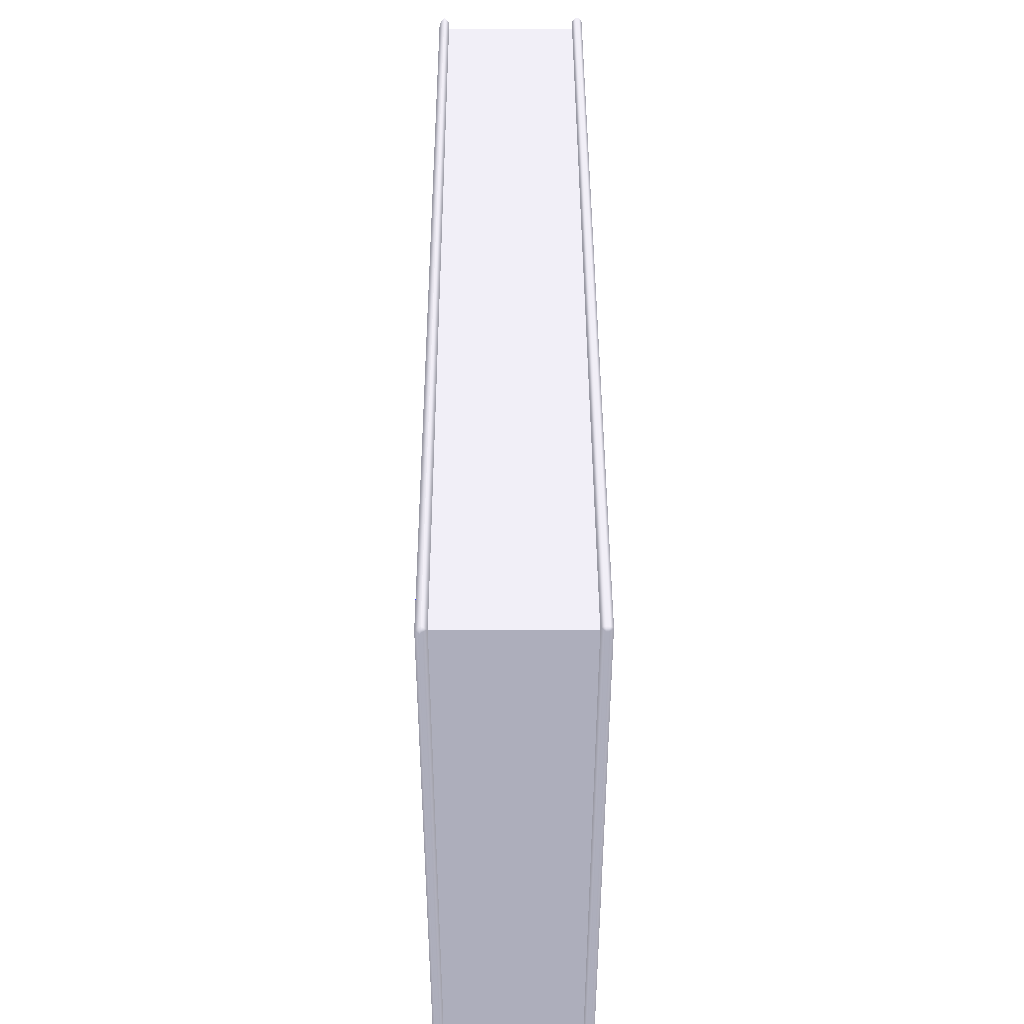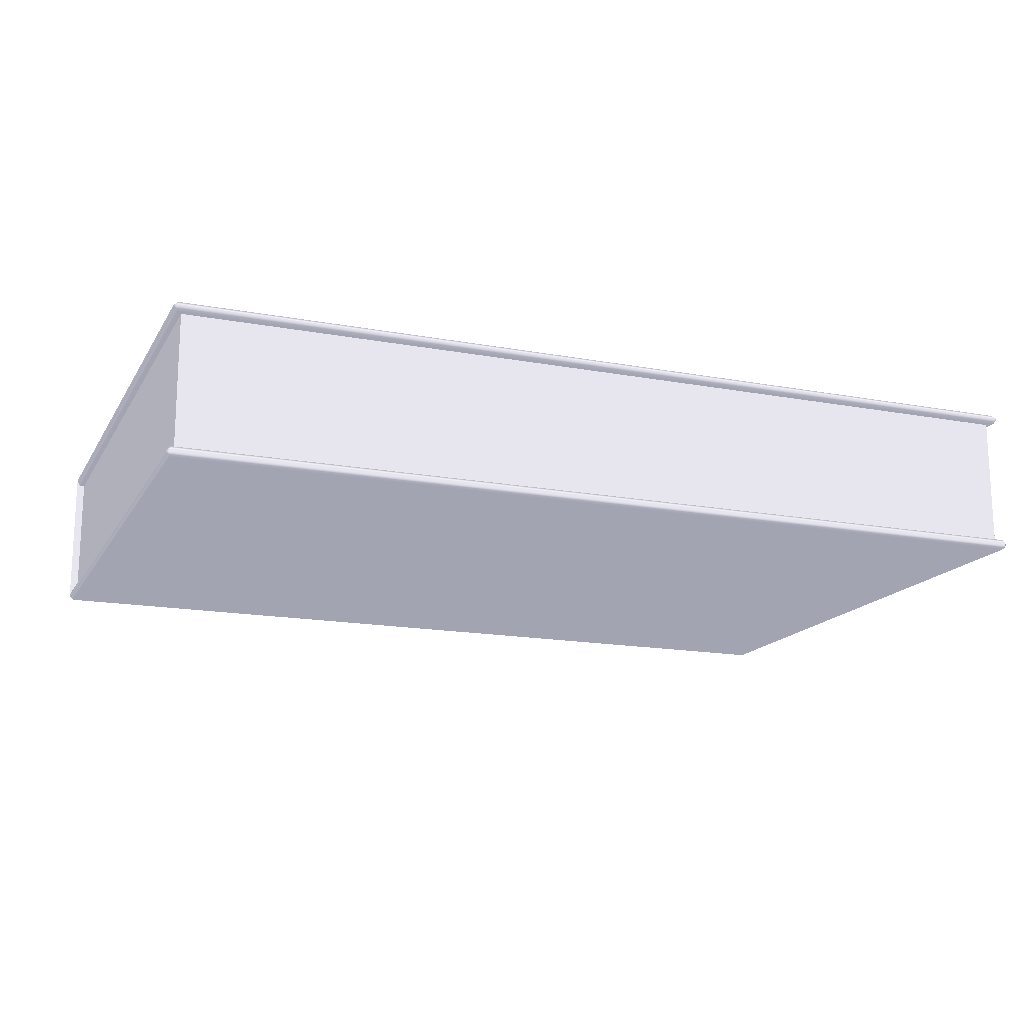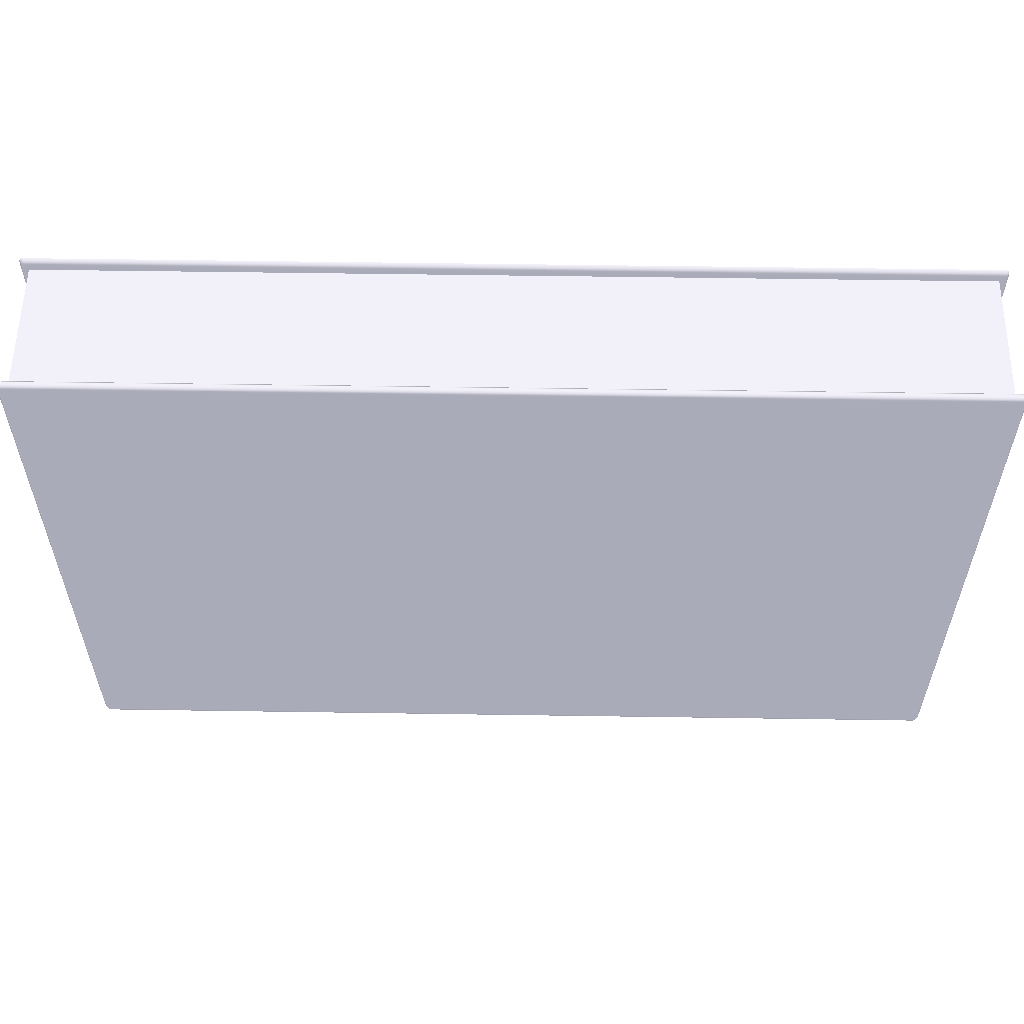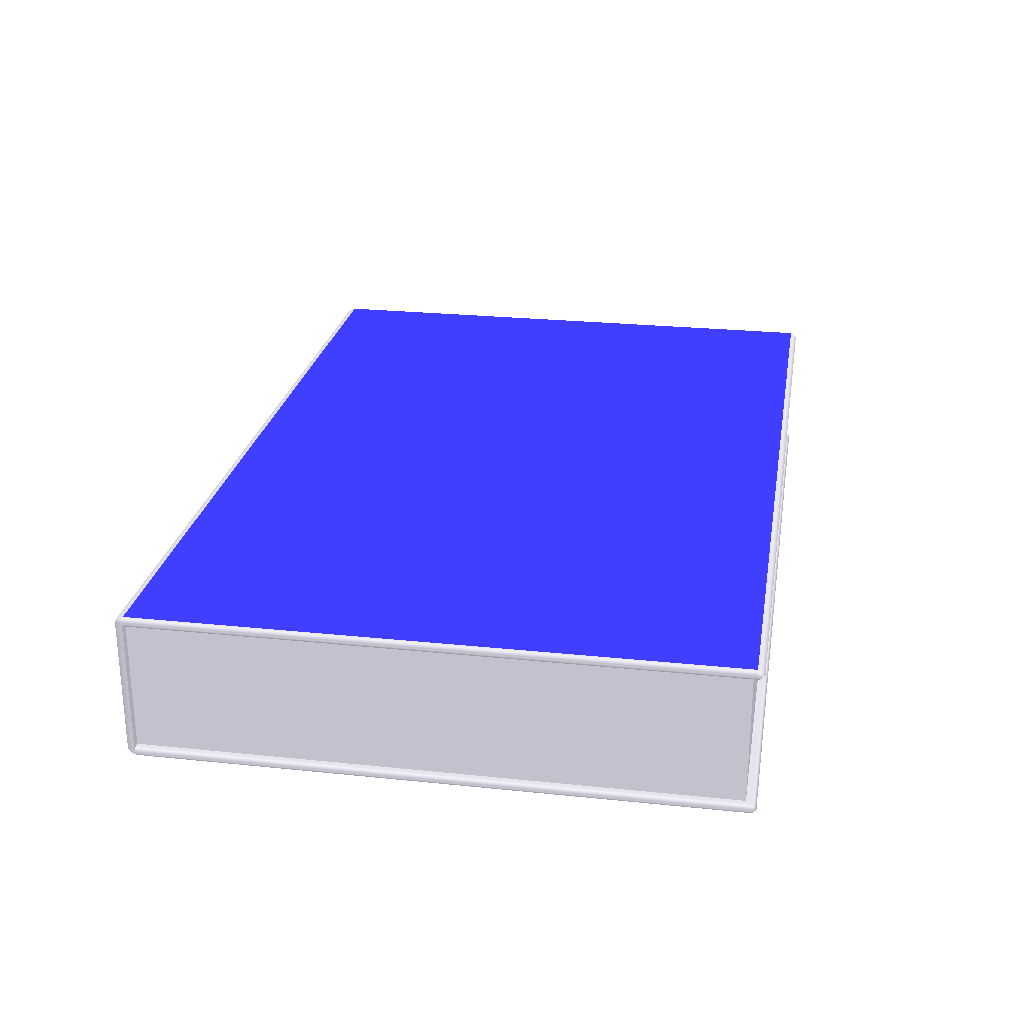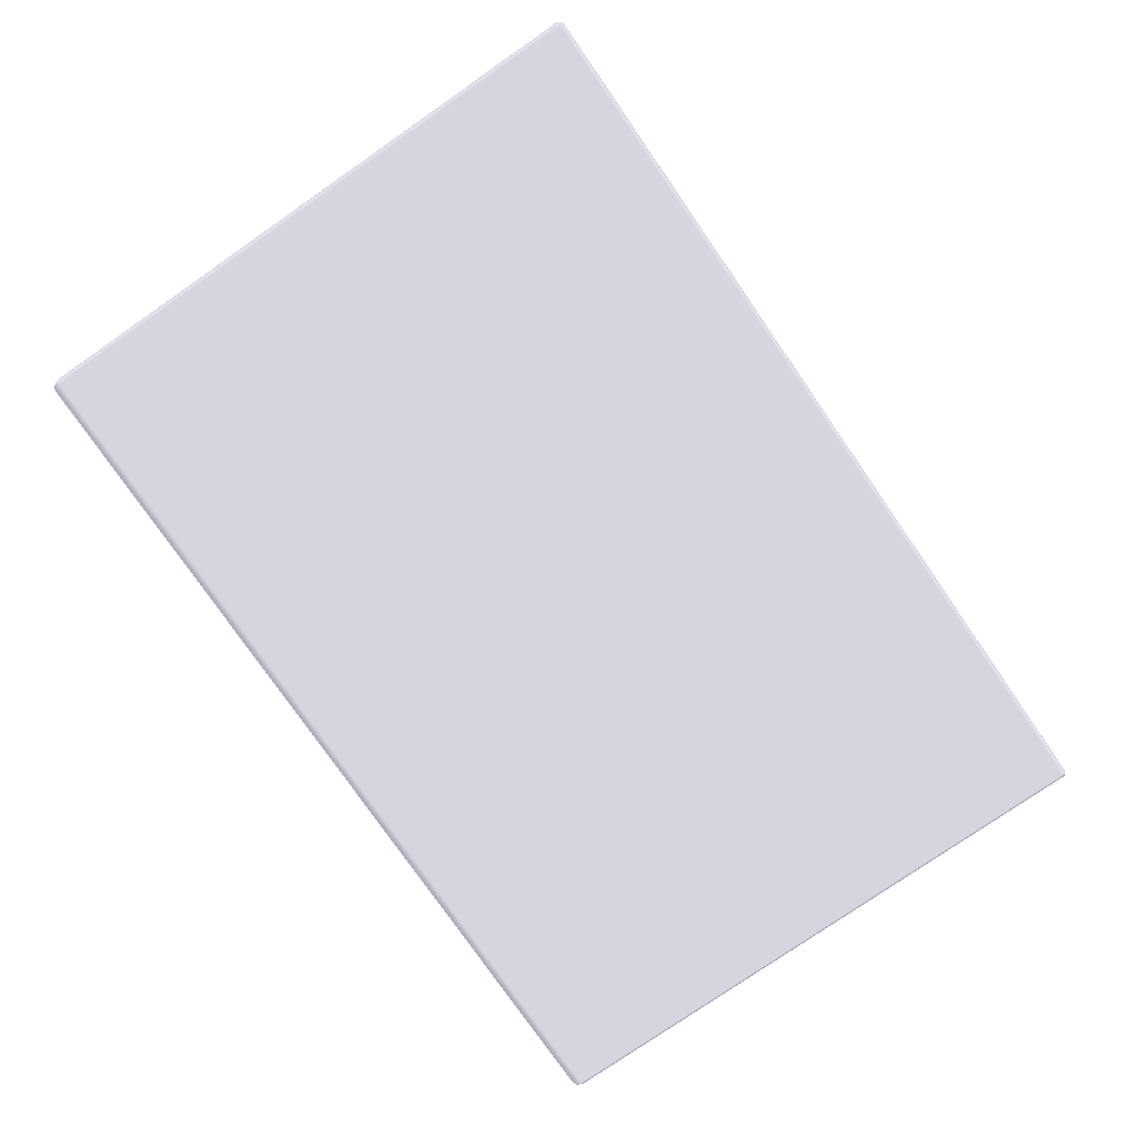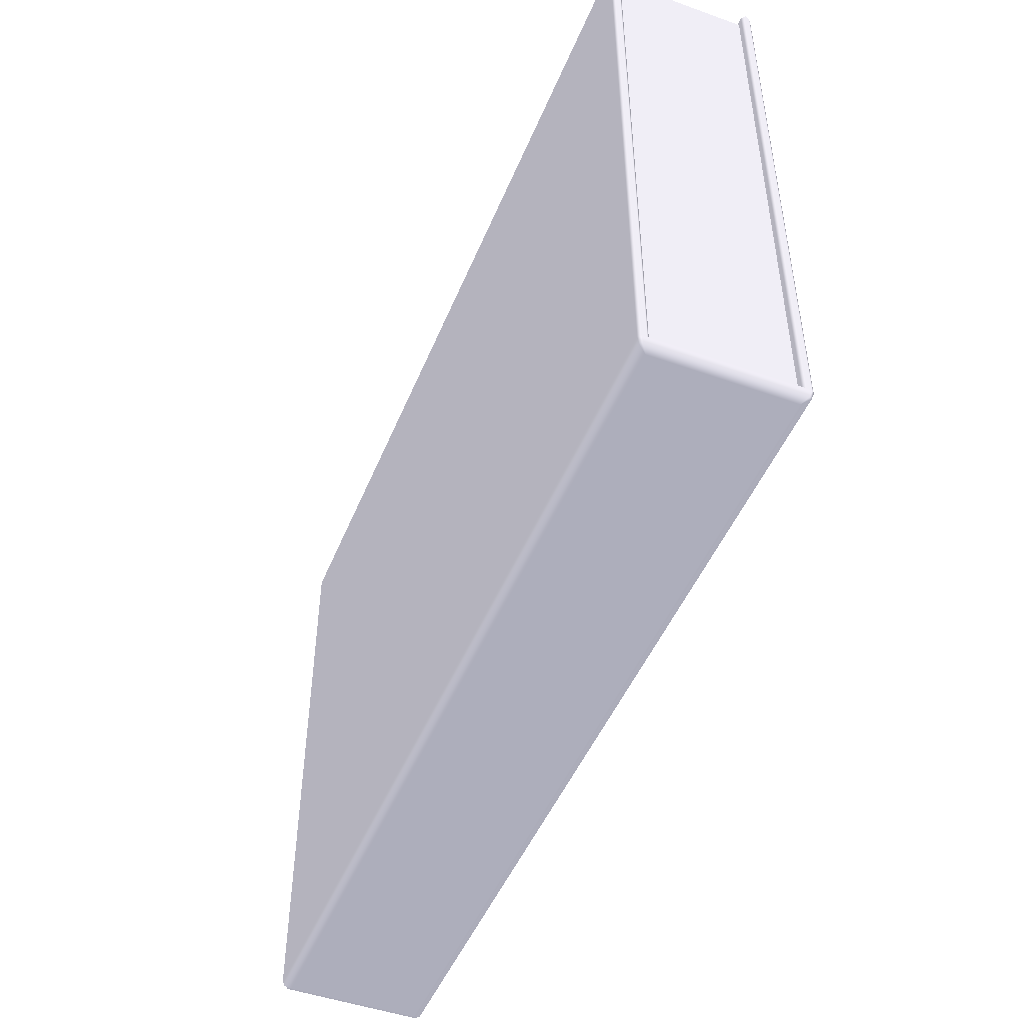
<metadata>
{"format":"obj","ext":"obj","renderer":"f3d","projection":"perspective","resolution":1024,"background":"white","views":[{"elev":43.3,"azim":89.8,"up":"+Y"},{"elev":-16.2,"azim":158.9,"up":"+Z"},{"elev":56.8,"azim":-179.1,"up":"+Y"},{"elev":25.2,"azim":99.6,"up":"+Z"},{"elev":-77.8,"azim":124.7,"up":"+Z"},{"elev":-48.1,"azim":-111.8,"up":"+Y"}]}
</metadata>
<code>
g Body_01
v 0.009915 -6.708e-05 0.0015 0.1373 0.1373 0.9098
v 0.001075 -6.708e-05 0.0015 0.1373 0.1373 0.9098
v 0.001075 -0.0059 0.0015 0.1373 0.1373 0.9098
v 0.009915 -0.0059 0.0015 0.1373 0.1373 0.9098
f 1 2 3
f 3 4 1
v 0.009955 -0.0059 4e-05 0.4941 0.4941 0.5255
v 0.009894 -0.005976 3.558e-05 0.4941 0.4941 0.5255
v 0.009904 -0.005958 1.886e-05 0.4941 0.4941 0.5255
v 0.009915 -0.0059 0 0.4941 0.4941 0.5255
v 0.009919 -0.005976 6.135e-05 0.4941 0.4941 0.5255
v 0.009912 -0.005982 6.555e-05 0.4941 0.4941 0.5255
v 0.009855 -0.006 0.0001 0.4941 0.4941 0.5255
v 0.001088 -0.005958 1.861e-05 0.4941 0.4941 0.5255
v 0.001093 -0.005967 2.576e-05 0.4941 0.4941 0.5255
v 0.001145 -0.006 0.0001 0.4941 0.4941 0.5255
v 0.001075 -0.0059 0 0.4941 0.4941 0.5255
v 0.009955 -4e-05 4e-05 0.4941 0.4941 0.5255
v 0.009915 -4e-05 0 0.4941 0.4941 0.5255
v 0.001075 -4e-05 0 0.4941 0.4941 0.5255
v 0.001071 -0.005967 4.803e-05 0.4941 0.4941 0.5255
v 0.001064 -0.005958 4.303e-05 0.4941 0.4941 0.5255
v 0.001045 -0.0059 3e-05 0.4941 0.4941 0.5255
v 0.009855 -0.006 0.0014 0.4941 0.4941 0.5255
v 0.001145 -0.006 0.0014 0.4941 0.4941 0.5255
v 0.009915 0 4e-05 0.4941 0.4941 0.5255
v 0.009955 -4e-05 6e-05 0.4941 0.4941 0.5255
v 0.009955 -0.0059 6e-05 0.4941 0.4941 0.5255
v 0.009915 0 6e-05 0.4941 0.4941 0.5255
v 0.001075 0 4e-05 0.4941 0.4941 0.5255
v 0.001045 -0.001987 3e-05 0.4941 0.4941 0.5255
v 0.001045 -0.001008 3e-05 0.4941 0.4941 0.5255
v 0.001045 -0.002965 3e-05 0.4941 0.4941 0.5255
v 0.001045 -0.003943 3e-05 0.4941 0.4941 0.5255
v 0.001045 -0.004922 3e-05 0.4941 0.4941 0.5255
v 0.001045 -4e-05 3e-05 0.4941 0.4941 0.5255
v 0.001045 -3e-05 4e-05 0.4941 0.4941 0.5255
v 0.001045 -3e-05 6e-05 0.4941 0.4941 0.5255
v 0.001075 0 6e-05 0.4941 0.4941 0.5255
v 0.001045 -0.0059 7e-05 0.4941 0.4941 0.5255
v 0.001045 -0.004922 7e-05 0.4941 0.4941 0.5255
v 0.001045 -0.003943 7e-05 0.4941 0.4941 0.5255
v 0.001045 -0.002965 7e-05 0.4941 0.4941 0.5255
v 0.001045 -0.001987 7e-05 0.4941 0.4941 0.5255
v 0.001045 -4e-05 7e-05 0.4941 0.4941 0.5255
v 0.001045 -0.001008 7e-05 0.4941 0.4941 0.5255
v 0.001075 -4e-05 0.0001 0.4941 0.4941 0.5255
v 0.009915 -4e-05 0.0001 0.4941 0.4941 0.5255
v 0.009915 -0.0059 0.0001 0.4941 0.4941 0.5255
v 0.001075 -0.0059 0.0001 0.4941 0.4941 0.5255
v 0.009912 -0.005982 0.001434 0.4941 0.4941 0.5255
v 0.009955 -0.0059 0.00144 0.4941 0.4941 0.5255
v 0.009931 -0.005964 0.001446 0.4941 0.4941 0.5255
v 0.009955 -0.0059 0.00146 0.4941 0.4941 0.5255
v 0.009901 -0.005964 0.001476 0.4941 0.4941 0.5255
v 0.009904 -0.005958 0.001482 0.4941 0.4941 0.5255
v 0.009915 -0.0059 0.0015 0.4941 0.4941 0.5255
v 0.001093 -0.005967 0.001474 0.4941 0.4941 0.5255
v 0.001088 -0.005958 0.001481 0.4941 0.4941 0.5255
v 0.001075 -0.0059 0.0015 0.4941 0.4941 0.5255
v 0.001071 -0.005967 0.001452 0.4941 0.4941 0.5255
v 0.001064 -0.005958 0.001457 0.4941 0.4941 0.5255
v 0.001045 -0.0059 0.00143 0.4941 0.4941 0.5255
v 0.001045 -0.0059 0.00147 0.4941 0.4941 0.5255
v 0.009955 -6.708e-05 0.00146 0.4941 0.4941 0.5255
v 0.009915 -6.708e-05 0.0015 0.4941 0.4941 0.5255
v 0.001045 -6.708e-05 0.00147 0.4941 0.4941 0.5255
v 0.001075 -6.708e-05 0.0015 0.4941 0.4941 0.5255
v 0.001045 -5e-05 0.00143 0.4941 0.4941 0.5255
v 0.001045 -3.041e-05 0.001446 0.4941 0.4941 0.5255
v 0.001051 -1.189e-05 0.001448 0.4941 0.4941 0.5255
v 0.001049 -1.553e-05 0.001448 0.4941 0.4941 0.5255
v 0.001054 -9.018e-06 0.001449 0.4941 0.4941 0.5255
v 0.001071 -2.412e-07 0.00145 0.4941 0.4941 0.5255
v 0.001045 -2.701e-05 0.001446 0.4941 0.4941 0.5255
v 0.001075 0 0.00145 0.4941 0.4941 0.5255
v 0.001046 -2.308e-05 0.001447 0.4941 0.4941 0.5255
v 0.001047 -1.905e-05 0.001447 0.4941 0.4941 0.5255
v 0.001063 -2.348e-06 0.00145 0.4941 0.4941 0.5255
v 0.00106 -4.03e-06 0.001449 0.4941 0.4941 0.5255
v 0.001068 -9.459e-07 0.00145 0.4941 0.4941 0.5255
v 0.001056 -6.449e-06 0.001449 0.4941 0.4941 0.5255
v 0.001062 -3.22e-06 0.00145 0.4941 0.4941 0.5255
v 0.001054 -9.524e-06 0.00145 0.4941 0.4941 0.5255
v 0.001055 -8.029e-06 0.00145 0.4941 0.4941 0.5255
v 0.001064 -2.243e-06 0.00145 0.4941 0.4941 0.5255
v 0.001062 -3.148e-06 0.00145 0.4941 0.4941 0.5255
v 0.009933 -4.49e-06 0.001449 0.4941 0.4941 0.5255
v 0.009928 -2.212e-06 0.00145 0.4941 0.4941 0.5255
v 0.009946 -1.433e-05 0.001448 0.4941 0.4941 0.5255
v 0.009942 -1.07e-05 0.001448 0.4941 0.4941 0.5255
v 0.009938 -7.077e-06 0.001449 0.4941 0.4941 0.5255
v 0.009918 -1.361e-07 0.00145 0.4941 0.4941 0.5255
v 0.009915 0 0.00145 0.4941 0.4941 0.5255
v 0.009923 -8.564e-07 0.00145 0.4941 0.4941 0.5255
v 0.009955 -4.122e-05 0.001445 0.4941 0.4941 0.5255
v 0.009955 -3.452e-05 0.001446 0.4941 0.4941 0.5255
v 0.009949 -1.844e-05 0.001447 0.4941 0.4941 0.5255
v 0.009953 -2.821e-05 0.001446 0.4941 0.4941 0.5255
v 0.009951 -2.342e-05 0.001447 0.4941 0.4941 0.5255
v 0.009938 -7.166e-06 0.001449 0.4941 0.4941 0.5255
v 0.009938 -7.316e-06 0.001449 0.4941 0.4941 0.5255
v 0.009923 -8.786e-07 0.00145 0.4941 0.4941 0.5255
v 0.009951 -2.4e-05 0.001448 0.4941 0.4941 0.5255
v 0.009951 -2.322e-05 0.001447 0.4941 0.4941 0.5255
v 0.009955 -5e-05 0.00144 0.4941 0.4941 0.5255
v 0.009915 -5e-05 0.0014 0.4941 0.4941 0.5255
v 0.001075 -5e-05 0.0014 0.4941 0.4941 0.5255
v 0.001046 -2.296e-05 0.001447 0.4941 0.4941 0.5255
v 0.001051 -1.211e-05 0.001448 0.4941 0.4941 0.5255
v 0.001067 -1.028e-06 0.00145 0.4941 0.4941 0.5255
v 0.001049 -1.559e-05 0.001447 0.4941 0.4941 0.5255
v 0.009915 -0.0059 0.0014 0.4941 0.4941 0.5255
v 0.001075 -0.0059 0.0014 0.4941 0.4941 0.5255
v 0.001126 -0.0059 0.0014 0.4941 0.4941 0.5255
v 0.001126 -0.0059 0.0001 0.4941 0.4941 0.5255
v 0.009874 -0.0059 0.0014 0.4941 0.4941 0.5255
v 0.009874 -0.0059 0.0001 0.4941 0.4941 0.5255
v 0.001126 -0.0001 0.0014 0.4941 0.4941 0.5255
v 0.009874 -0.0001 0.0014 0.4941 0.4941 0.5255
v 0.009874 -0.0001 0.0001 0.4941 0.4941 0.5255
v 0.001126 -0.0001 0.0001 0.4941 0.4941 0.5255
f 5 6 7
f 7 8 5
f 5 9 6
f 6 9 10
f 10 11 6
f 8 7 12
f 6 11 13
f 13 12 6
f 12 7 6
f 11 14 13
f 12 15 8
f 16 5 8
f 8 17 16
f 18 17 8
f 8 15 18
f 12 19 20
f 20 15 12
f 12 13 19
f 20 21 15
f 14 19 13
f 14 11 22
f 22 23 14
f 16 17 24
f 16 25 26
f 26 5 16
f 24 27 25
f 25 16 24
f 28 24 17
f 17 18 28
f 18 29 30
f 18 31 29
f 15 32 31
f 31 18 15
f 15 33 32
f 15 21 33
f 30 34 18
f 35 28 18
f 18 34 35
f 35 36 37
f 37 28 35
f 33 21 38
f 32 33 39
f 31 32 40
f 29 31 41
f 30 29 42
f 43 34 30
f 34 43 36
f 36 35 34
f 30 44 43
f 42 44 30
f 41 42 29
f 40 41 31
f 39 40 32
f 38 39 33
f 43 45 37
f 37 36 43
f 28 37 27
f 27 24 28
f 25 27 46
f 45 46 27
f 27 37 45
f 26 25 46
f 46 47 26
f 48 40 39
f 48 45 41
f 41 40 48
f 45 42 41
f 45 44 42
f 45 43 44
f 39 38 48
f 10 49 22
f 10 50 51
f 51 49 10
f 50 10 9
f 9 26 50
f 50 52 51
f 9 5 26
f 22 11 10
f 53 22 49
f 49 51 53
f 51 52 54
f 54 53 51
f 52 55 54
f 56 23 53
f 53 54 56
f 54 57 56
f 23 22 53
f 55 58 57
f 57 54 55
f 19 23 59
f 59 20 19
f 59 60 20
f 19 14 23
f 60 61 38
f 38 20 60
f 60 62 61
f 38 21 20
f 60 56 57
f 57 62 60
f 60 59 56
f 57 58 62
f 23 56 59
f 52 63 64
f 64 55 52
f 65 62 58
f 58 66 65
f 61 62 65
f 65 67 61
f 65 68 67
f 81 69 70
f 81 71 69
f 66 72 82
f 82 73 66
f 73 68 66
f 66 74 72
f 82 83 75
f 75 73 82
f 82 72 83
f 68 65 66
f 83 72 81
f 81 76 83
f 76 75 83
f 70 76 81
f 77 78 84
f 84 79 77
f 84 80 85
f 85 79 84
f 81 85 80
f 80 71 81
f 81 72 79
f 79 85 81
f 84 78 80
f 99 100 86
f 86 87 99
f 99 88 89
f 89 100 99
f 90 86 100
f 100 89 90
f 64 99 91
f 91 92 64
f 64 63 99
f 99 101 91
f 99 87 101
f 93 91 101
f 101 87 93
f 63 94 102
f 102 99 63
f 94 95 102
f 102 88 99
f 102 103 96
f 96 88 102
f 102 95 97
f 97 103 102
f 103 97 98
f 98 96 103
f 50 104 63
f 104 94 63
f 63 52 50
f 105 97 95
f 95 94 105
f 105 98 97
f 105 96 98
f 105 88 96
f 105 89 88
f 105 90 89
f 105 86 90
f 105 87 86
f 105 93 87
f 105 91 93
f 105 92 91
f 94 104 105
f 107 73 75
f 75 76 107
f 108 70 69
f 69 71 108
f 76 108 80
f 80 107 76
f 108 71 80
f 76 70 108
f 79 72 109
f 109 77 79
f 106 67 78
f 78 72 106
f 72 74 106
f 78 109 72
f 78 77 109
f 67 68 110
f 110 78 67
f 68 73 110
f 110 80 78
f 110 73 107
f 107 80 110
f 92 74 66
f 66 64 92
f 104 50 111
f 111 105 104
f 61 67 106
f 106 112 61
f 74 92 105
f 105 106 74
f 112 113 114
f 114 48 112
f 38 61 112
f 48 38 112
f 115 111 47
f 111 26 47
f 47 116 115
f 111 50 26
f 112 106 117
f 105 118 117
f 117 106 105
f 111 115 118
f 118 105 111
f 117 113 112
f 47 46 119
f 46 45 120
f 120 119 46
f 48 114 120
f 120 45 48
f 119 116 47
f 120 114 113
f 113 117 120
f 115 116 119
f 119 118 115
f 118 119 120
f 120 117 118

</code>
